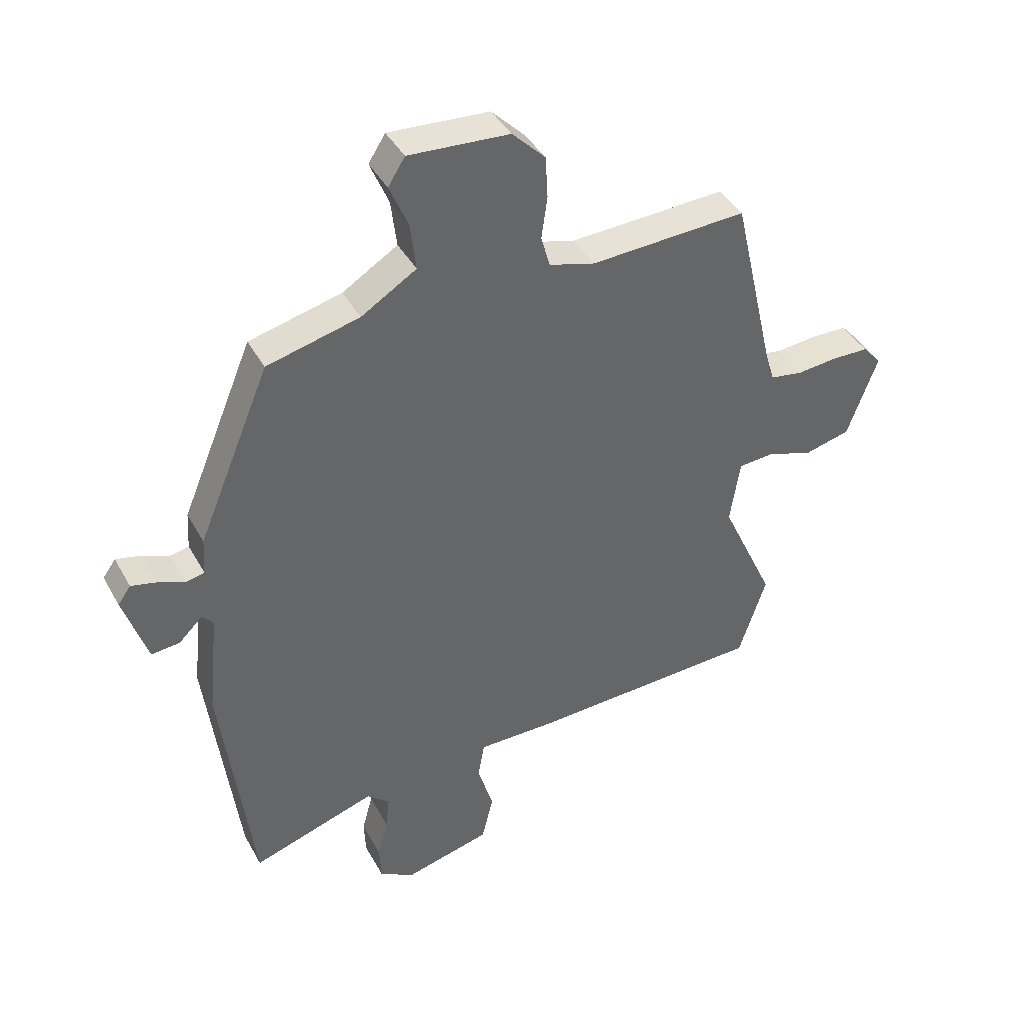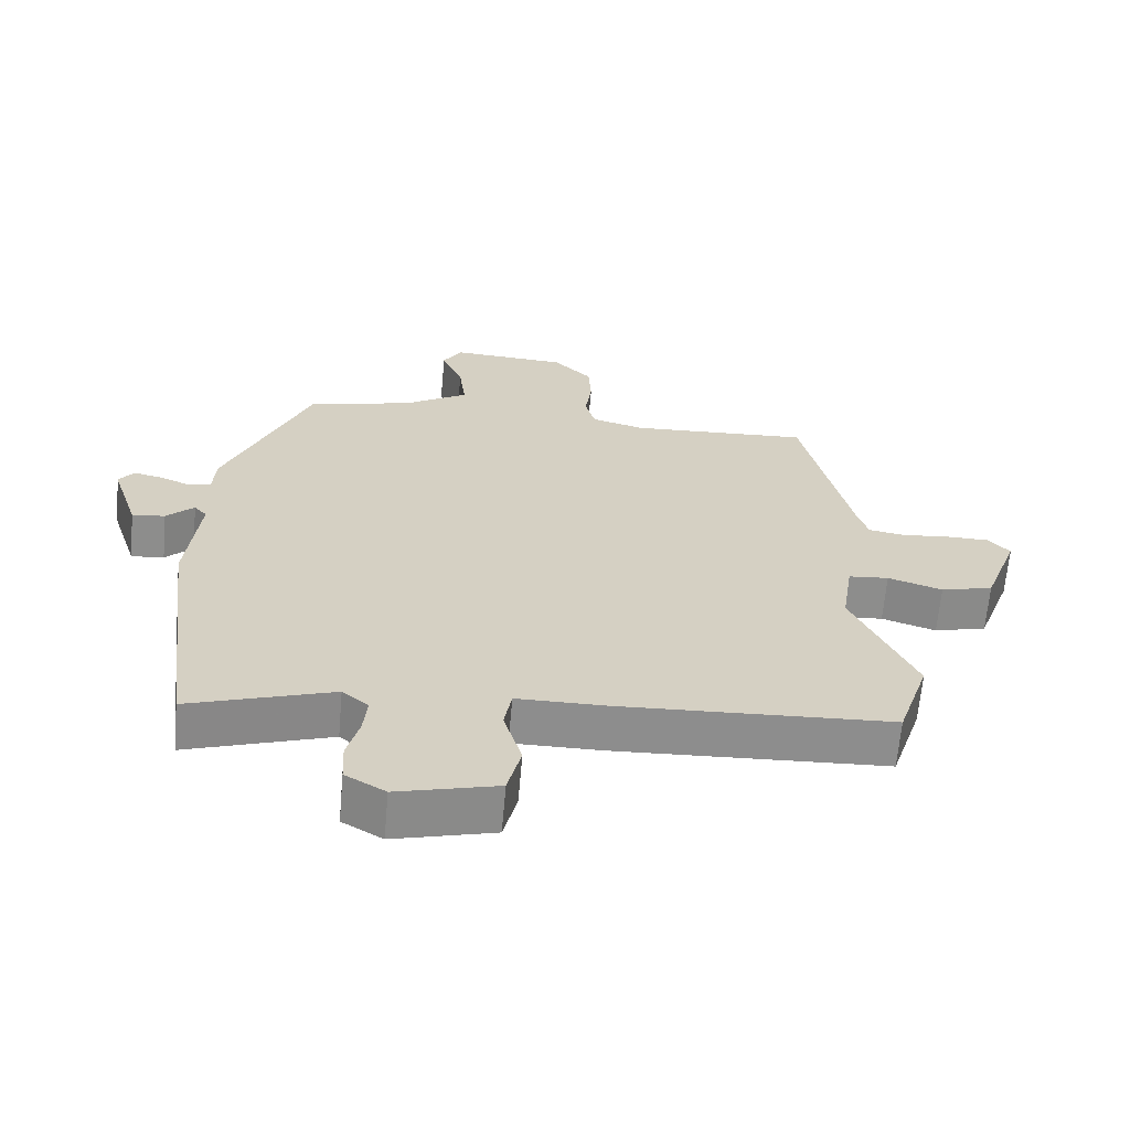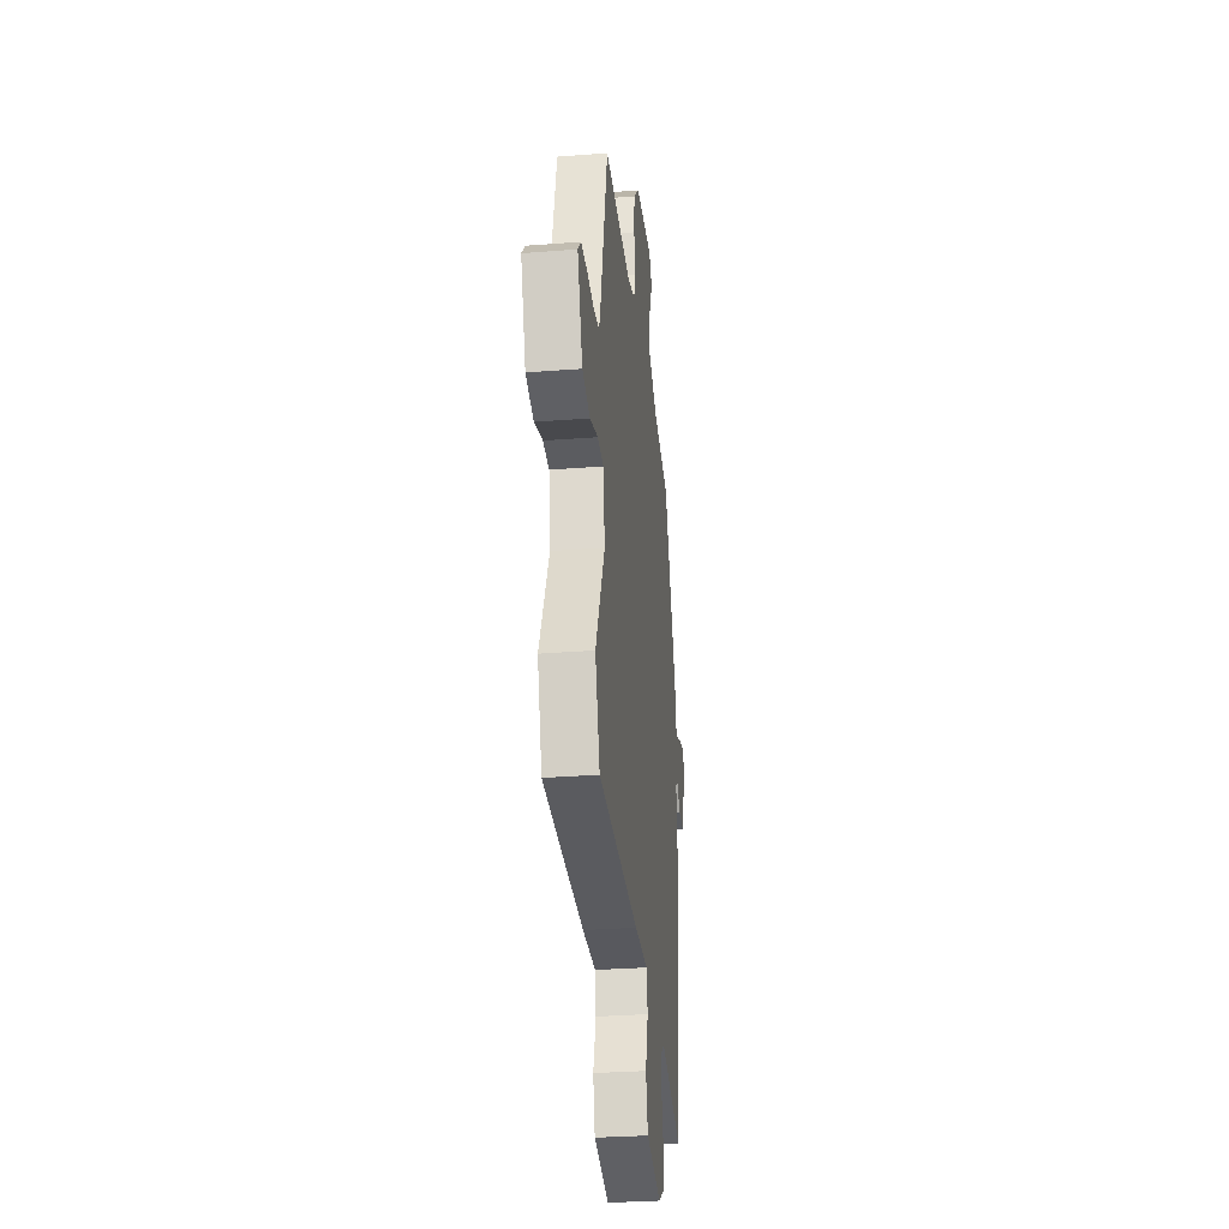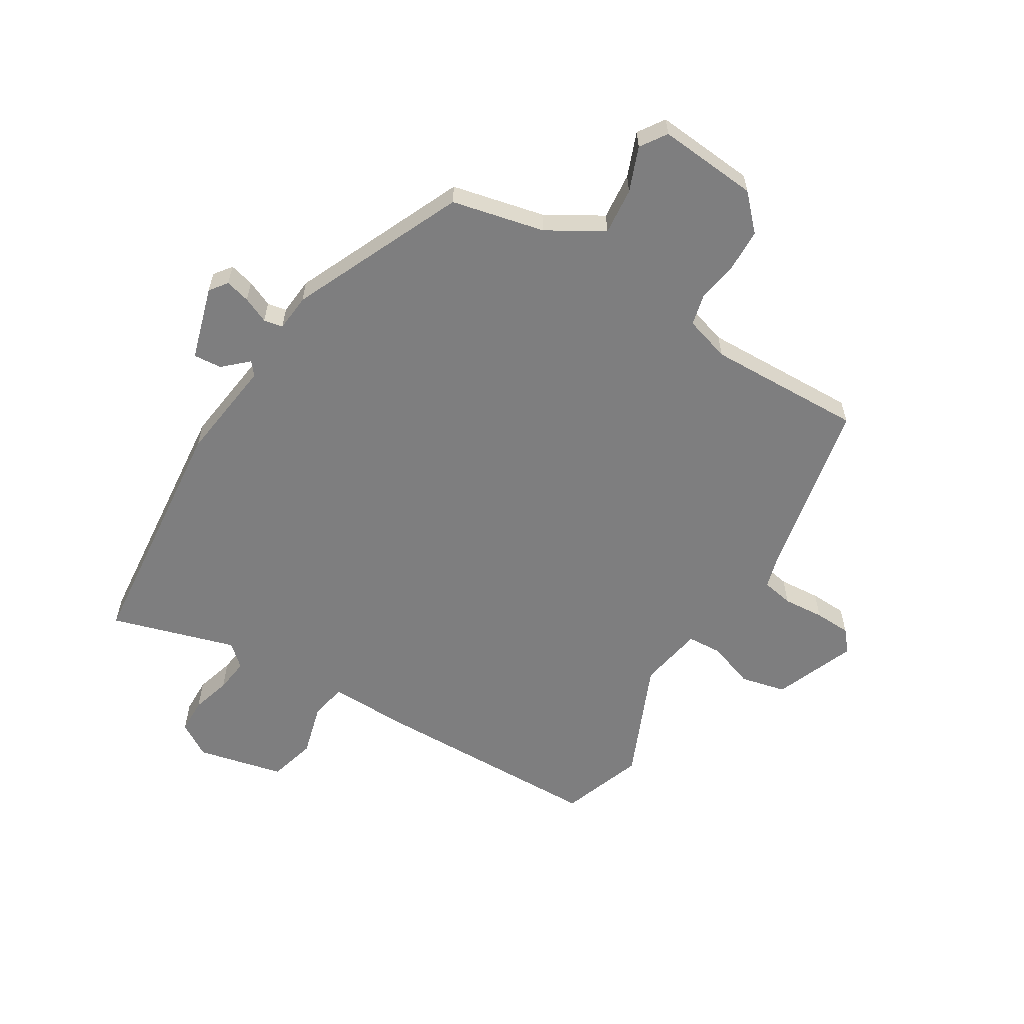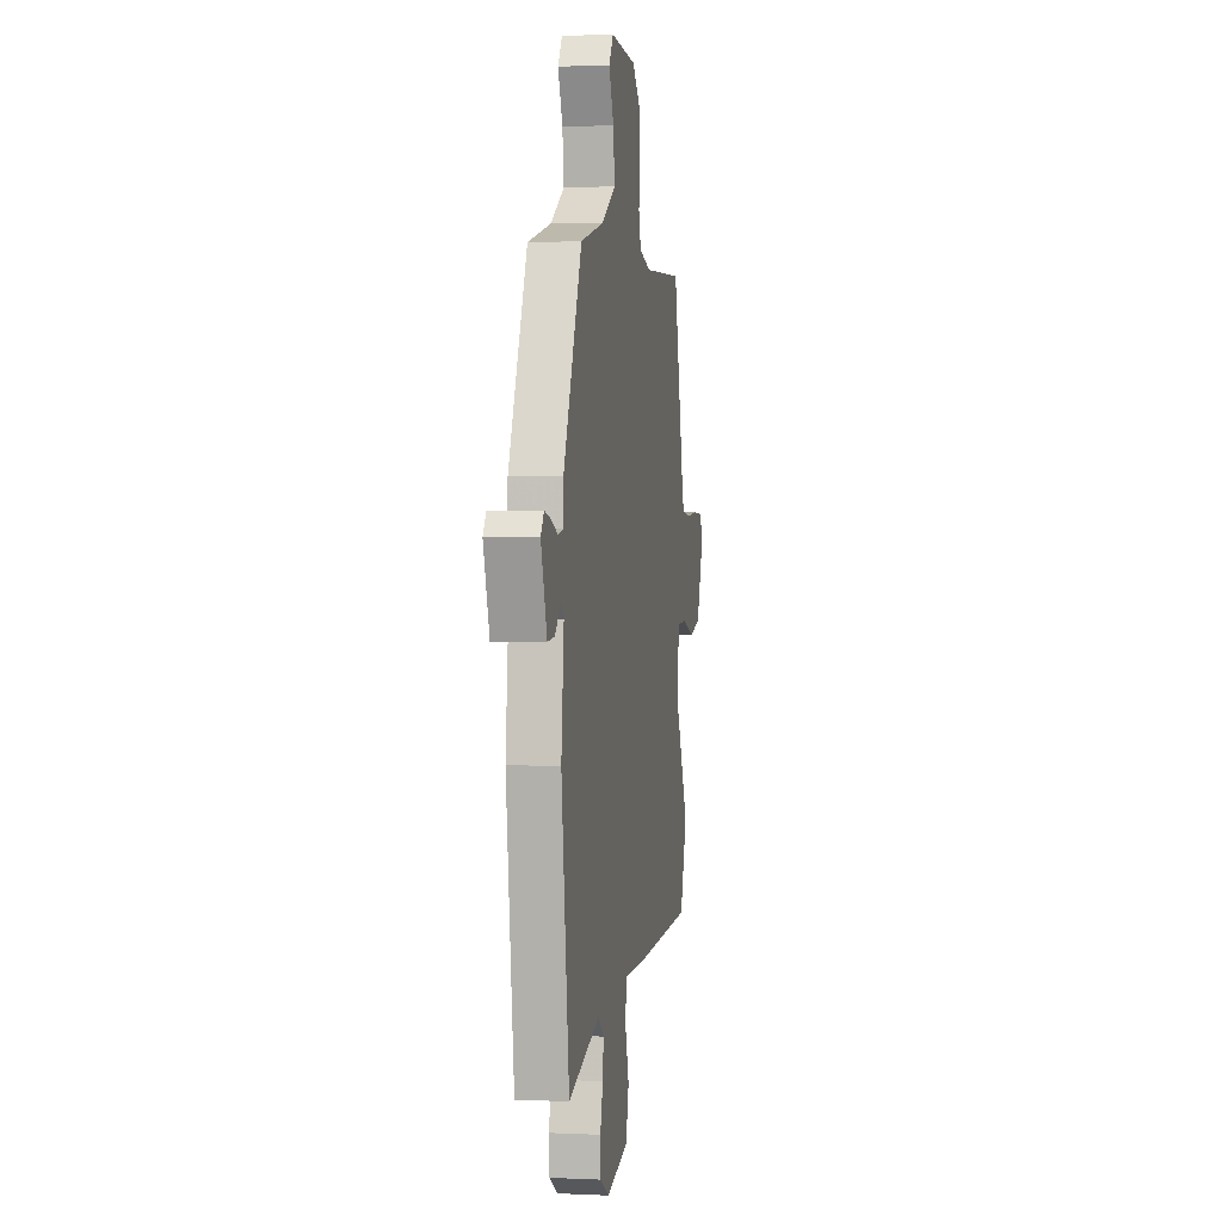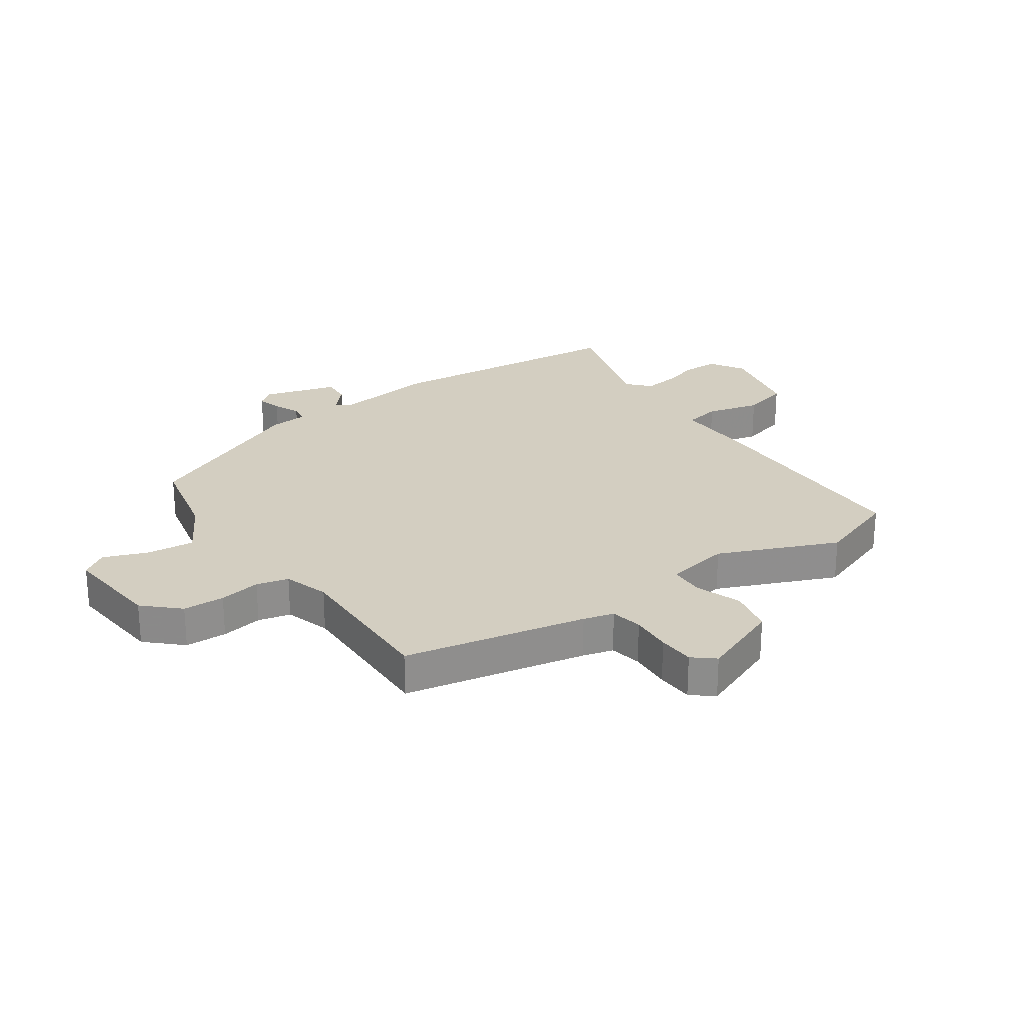
<metadata>
{"format":"obj","ext":"obj","renderer":"f3d","projection":"perspective","resolution":1024,"background":"white","views":[{"elev":40.9,"azim":-26.6,"up":"+Z"},{"elev":-64.6,"azim":-5.0,"up":"+Z"},{"elev":-30.3,"azim":96.5,"up":"+Z"},{"elev":-59.5,"azim":-32.8,"up":"+Y"},{"elev":1.7,"azim":-80.4,"up":"+Z"},{"elev":25.2,"azim":53.5,"up":"+Y"}]}
</metadata>
<code>
v -0.486 0.07 -0.614
v -0.507 0.07 -0.446
v -0.539 0.07 -0.189
v -0.521 0.07 -0.01
v -0.54 0.07 0.012
v -0.581 0.07 -0.028
v -0.63 0.07 -0.033
v -0.671 0.07 0.093
v -0.649 0.07 0.124
v -0.606 0.07 0.114
v -0.56 0.07 0.095
v -0.527 0.07 0.102
v -0.523 0.07 0.167
v -0.398 0.07 0.467
v -0.239 0.07 0.507
v -0.144 0.07 0.566
v -0.154 0.07 0.647
v -0.186 0.07 0.723
v -0.157 0.07 0.769
v 0.016 0.07 0.758
v 0.073 0.07 0.701
v 0.077 0.07 0.629
v 0.067 0.07 0.557
v 0.082 0.07 0.502
v 0.161 0.07 0.48
v 0.43 0.07 0.494
v 0.502 0.07 0.182
v 0.518 0.07 0.13
v 0.573 0.07 0.121
v 0.644 0.07 0.128
v 0.707 0.07 0.127
v 0.739 0.07 0.091
v 0.687 0.07 -0.051
v 0.609 0.07 -0.071
v 0.528 0.07 -0.045
v 0.468 0.07 -0.05
v 0.451 0.07 -0.162
v 0.544 0.07 -0.364
v 0.497 0.07 -0.508
v 0.091 0.07 -0.526
v -0.041 0.07 -0.526
v -0.052 0.07 -0.589
v -0.025 0.07 -0.68
v -0.045 0.07 -0.762
v -0.194 0.07 -0.8
v -0.254 0.07 -0.765
v -0.257 0.07 -0.704
v -0.239 0.07 -0.636
v -0.233 0.07 -0.577
v -0.272 0.07 -0.544
v -0.486 0 -0.614
v -0.507 0 -0.446
v -0.539 0 -0.189
v -0.521 0 -0.01
v -0.54 0 0.012
v -0.581 0 -0.028
v -0.63 0 -0.033
v -0.671 0 0.093
v -0.649 0 0.124
v -0.606 0 0.114
v -0.56 0 0.095
v -0.527 0 0.102
v -0.523 0 0.167
v -0.398 0 0.467
v -0.239 0 0.507
v -0.144 0 0.566
v -0.154 0 0.647
v -0.186 0 0.723
v -0.157 0 0.769
v 0.016 0 0.758
v 0.073 0 0.701
v 0.077 0 0.629
v 0.067 0 0.557
v 0.082 0 0.502
v 0.161 0 0.48
v 0.43 0 0.494
v 0.502 0 0.182
v 0.518 0 0.13
v 0.573 0 0.121
v 0.644 0 0.128
v 0.707 0 0.127
v 0.739 0 0.091
v 0.687 0 -0.051
v 0.609 0 -0.071
v 0.528 0 -0.045
v 0.468 0 -0.05
v 0.451 0 -0.162
v 0.544 0 -0.364
v 0.497 0 -0.508
v 0.091 0 -0.526
v -0.041 0 -0.526
v -0.052 0 -0.589
v -0.025 0 -0.68
v -0.045 0 -0.762
v -0.194 0 -0.8
v -0.254 0 -0.765
v -0.257 0 -0.704
v -0.239 0 -0.636
v -0.233 0 -0.577
v -0.272 0 -0.544
f 45 46 47 48
f 45 48 49
f 42 43 44 45
f 41 42 45 49
f 38 39 40 41
f 37 38 41 49
f 36 37 49 50
f 32 33 34 35
f 32 35 36
f 29 30 31 32
f 28 29 32 36
f 27 28 36 50
f 25 26 27 50
f 20 21 22 23
f 18 19 20 23
f 17 18 23 24
f 16 17 24
f 15 16 24
f 12 13 14 15
f 12 15 24 25
f 8 9 10 11
f 6 7 8 11
f 5 6 11 12
f 4 5 12 25
f 3 4 25 50
f 1 2 3 50
f 98 97 96 95
f 99 98 95
f 95 94 93 92
f 99 95 92 91
f 91 90 89 88
f 99 91 88 87
f 100 99 87 86
f 85 84 83 82
f 86 85 82
f 82 81 80 79
f 86 82 79 78
f 100 86 78 77
f 100 77 76 75
f 73 72 71 70
f 73 70 69 68
f 74 73 68 67
f 74 67 66
f 74 66 65
f 65 64 63 62
f 75 74 65 62
f 61 60 59 58
f 61 58 57 56
f 62 61 56 55
f 75 62 55 54
f 100 75 54 53
f 100 53 52 51
f 1 51 52 2
f 2 52 53 3
f 3 53 54 4
f 4 54 55 5
f 5 55 56 6
f 6 56 57 7
f 7 57 58 8
f 8 58 59 9
f 9 59 60 10
f 10 60 61 11
f 11 61 62 12
f 12 62 63 13
f 13 63 64 14
f 14 64 65 15
f 15 65 66 16
f 16 66 67 17
f 17 67 68 18
f 18 68 69 19
f 19 69 70 20
f 20 70 71 21
f 21 71 72 22
f 22 72 73 23
f 23 73 74 24
f 24 74 75 25
f 25 75 76 26
f 26 76 77 27
f 27 77 78 28
f 28 78 79 29
f 29 79 80 30
f 30 80 81 31
f 31 81 82 32
f 32 82 83 33
f 33 83 84 34
f 34 84 85 35
f 35 85 86 36
f 36 86 87 37
f 37 87 88 38
f 38 88 89 39
f 39 89 90 40
f 40 90 91 41
f 41 91 92 42
f 42 92 93 43
f 43 93 94 44
f 44 94 95 45
f 45 95 96 46
f 46 96 97 47
f 47 97 98 48
f 48 98 99 49
f 49 99 100 50
f 50 100 51 1

</code>
